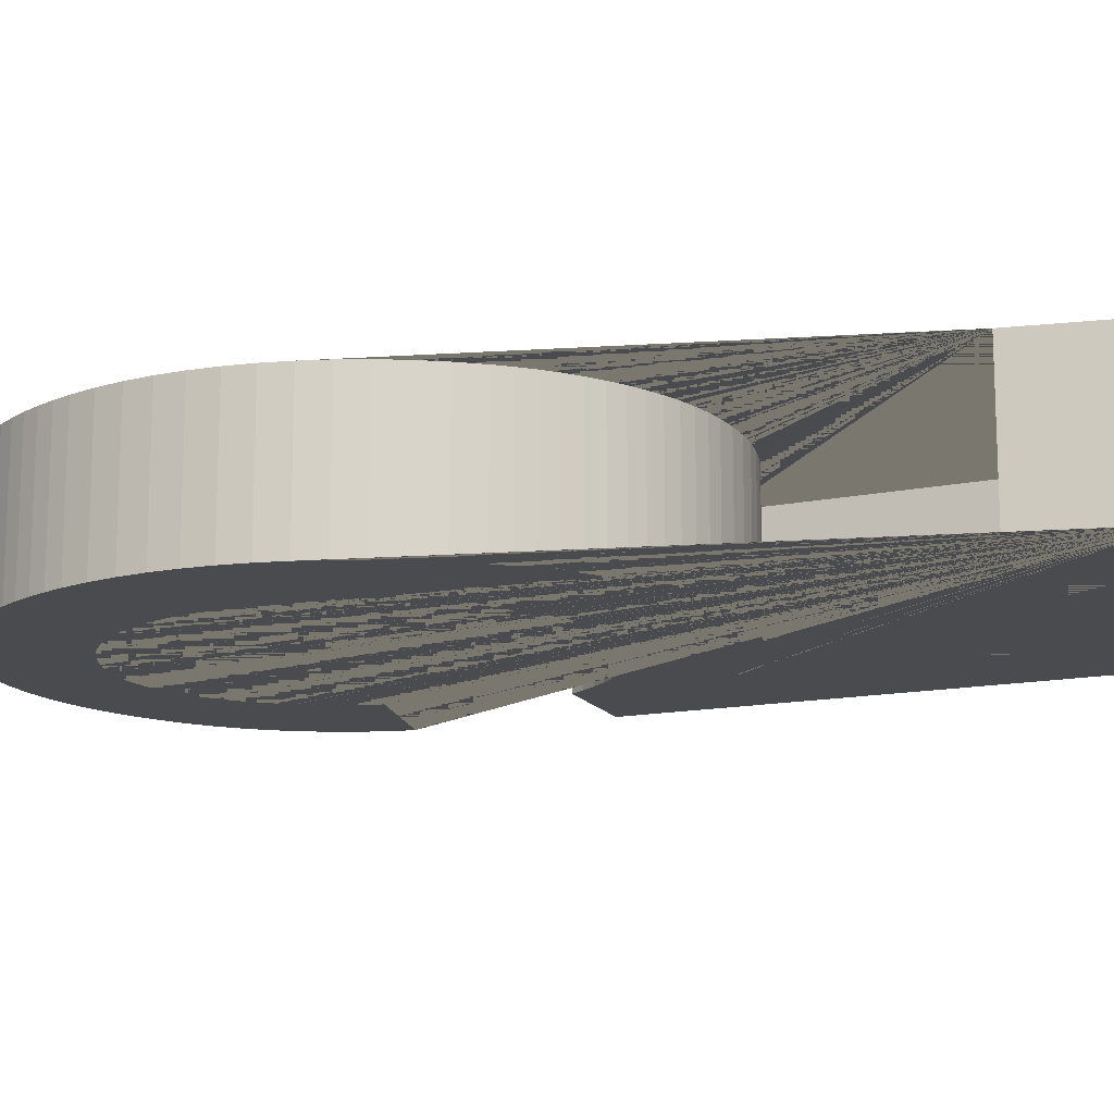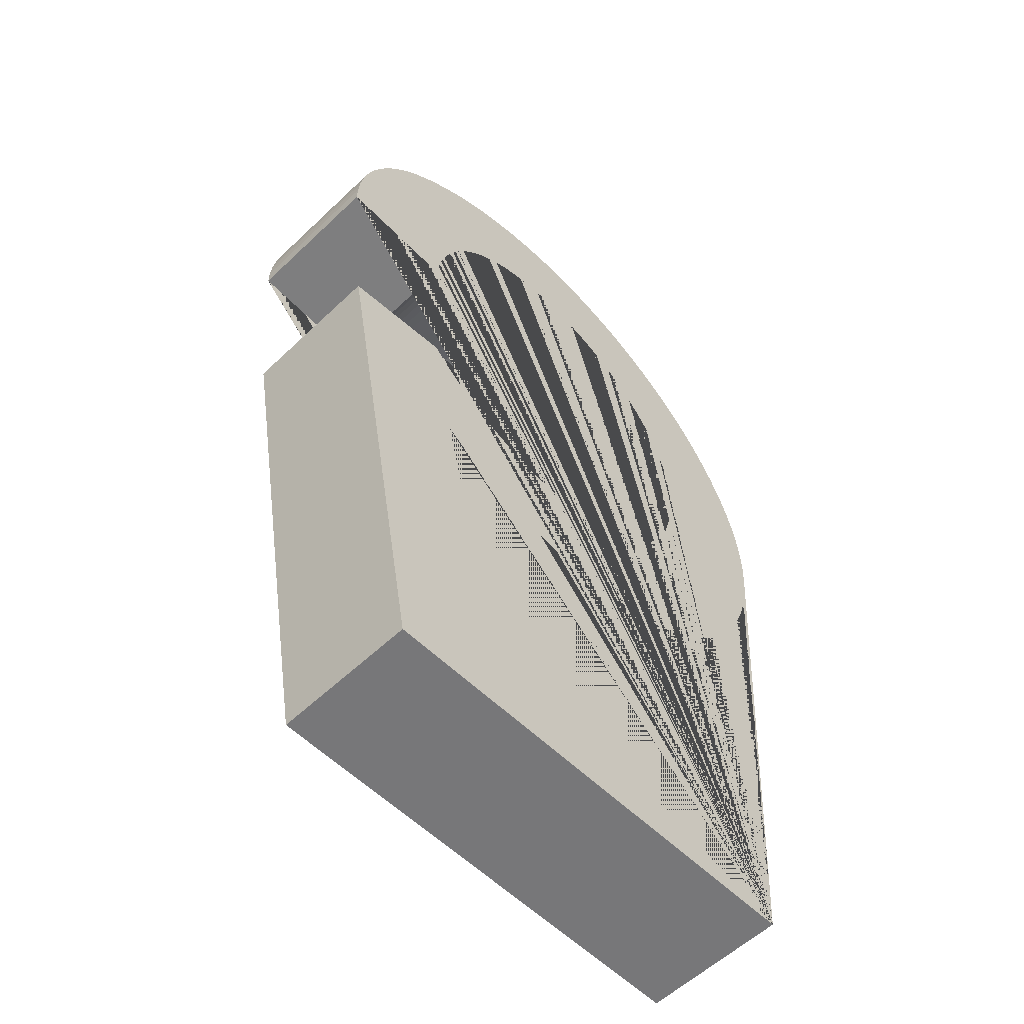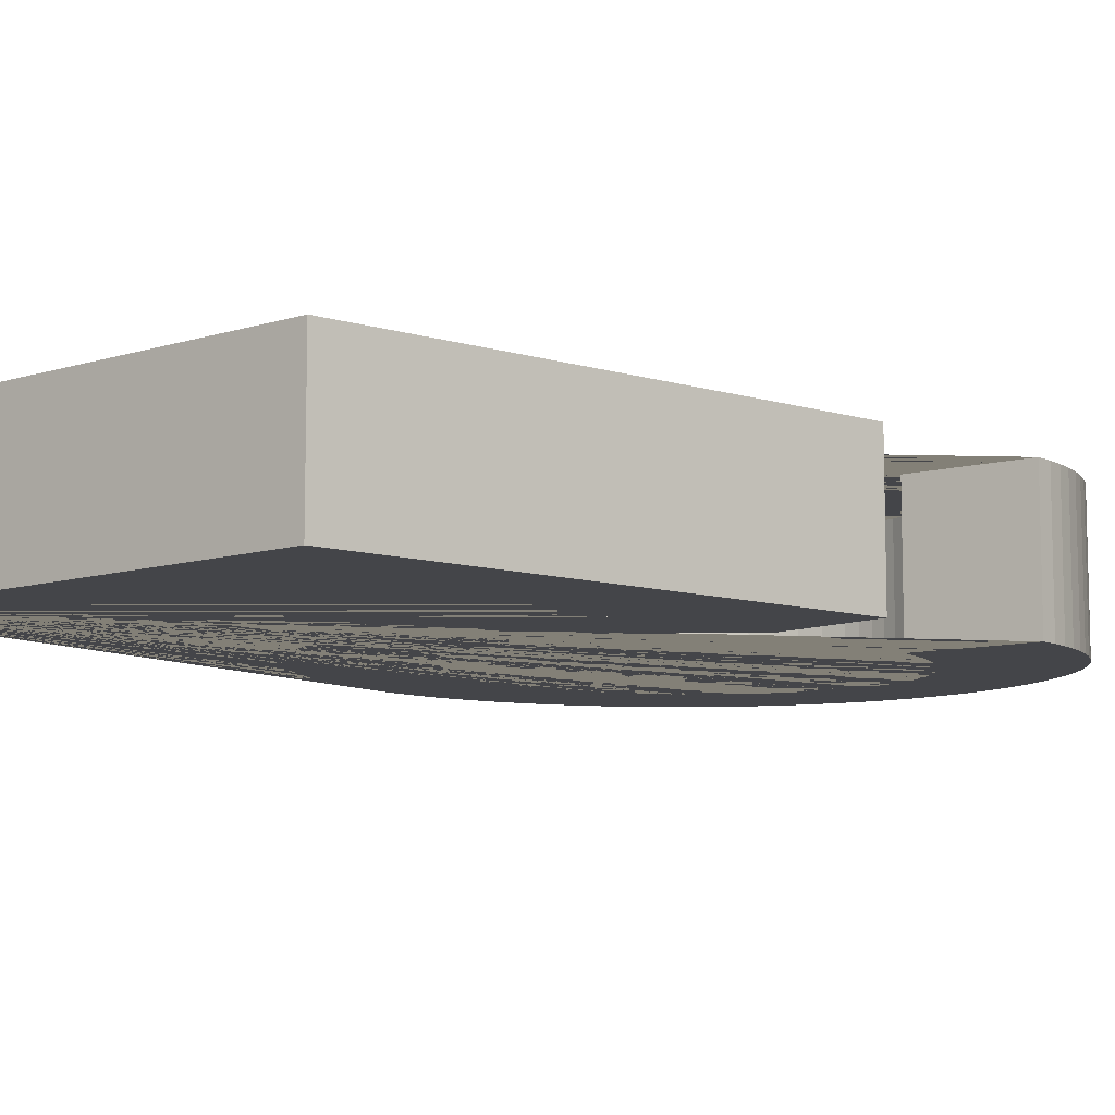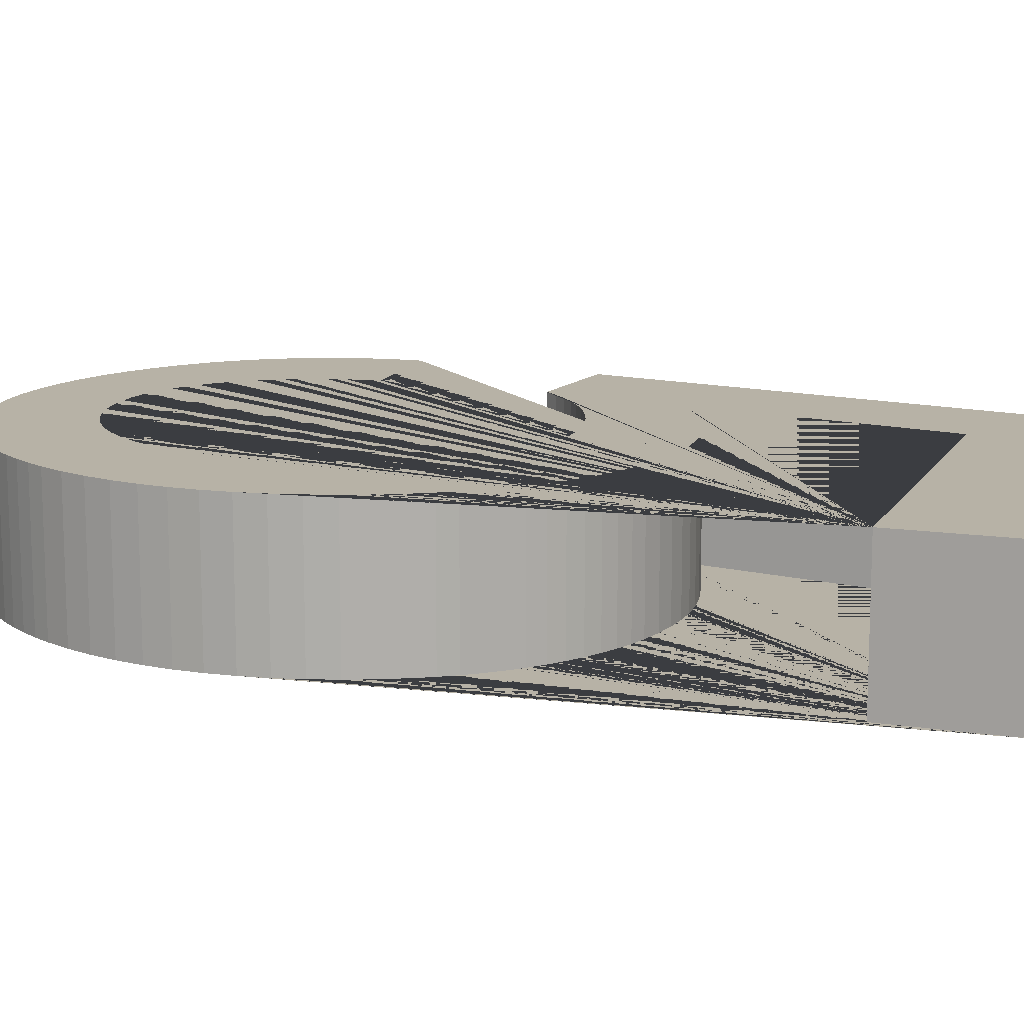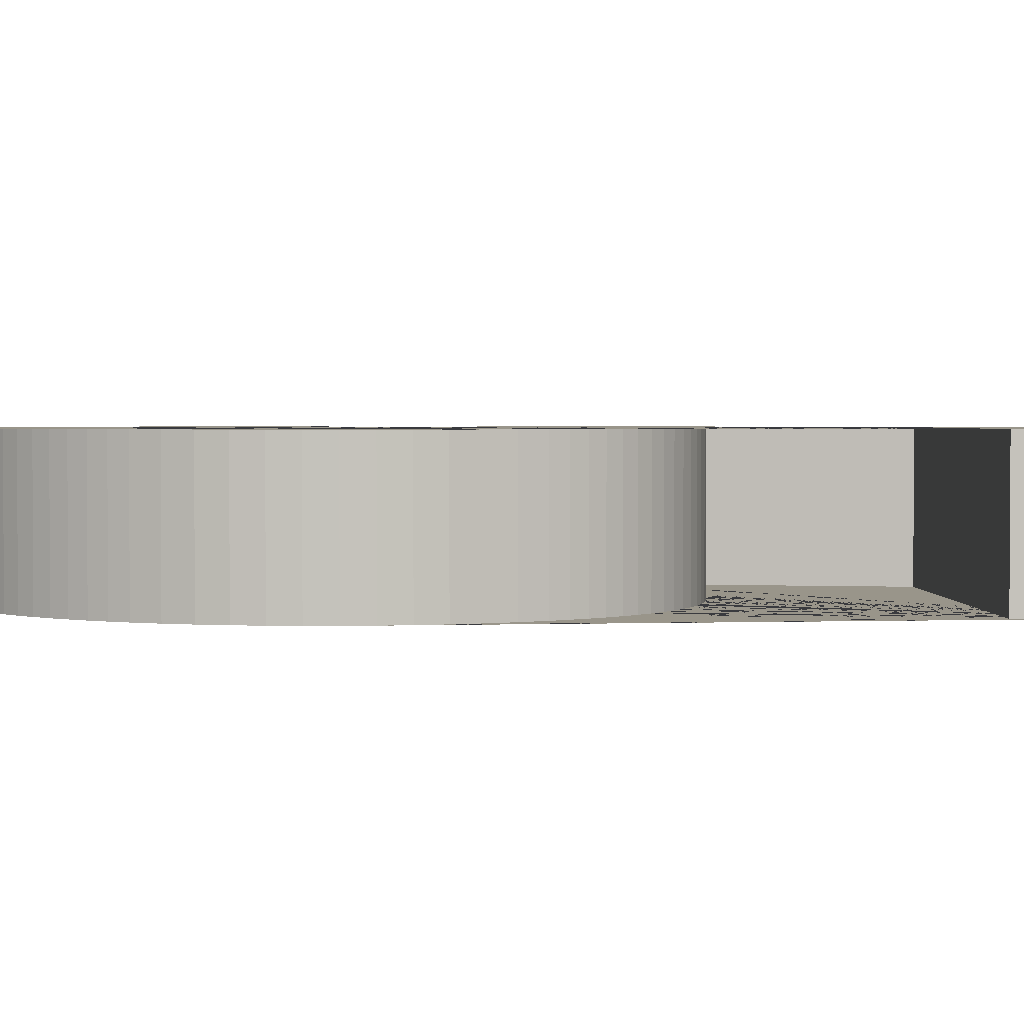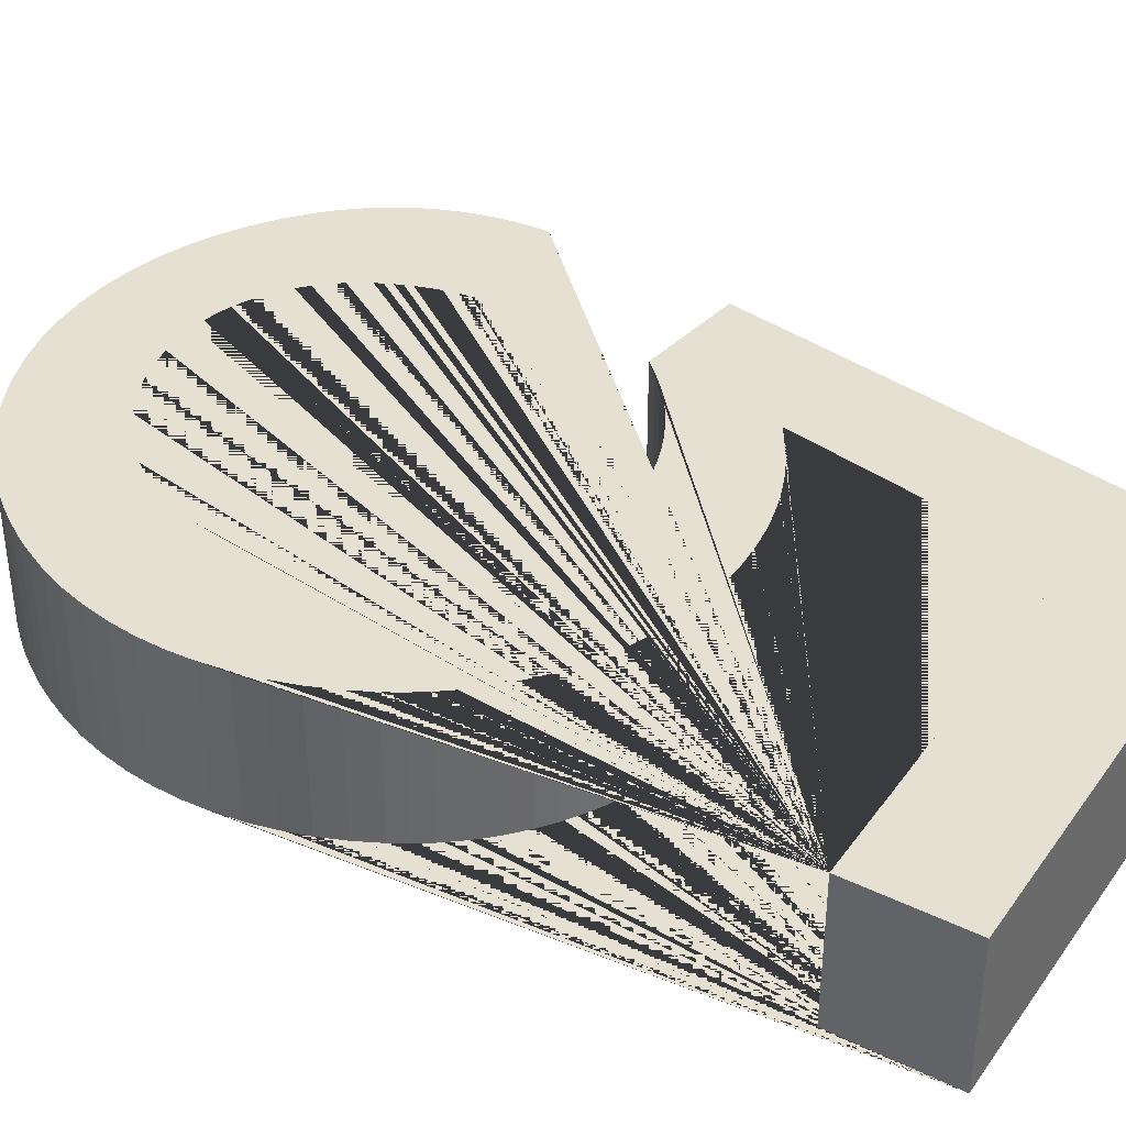
<metadata>
{"format":"obj","ext":"obj","renderer":"f3d","projection":"perspective","resolution":1024,"background":"white","views":[{"elev":-14.1,"azim":103.7,"up":"+Y"},{"elev":-57.2,"azim":-45.4,"up":"+Z"},{"elev":-9.1,"azim":-140.0,"up":"+Y"},{"elev":12.5,"azim":109.7,"up":"+Y"},{"elev":2.1,"azim":87.6,"up":"+Y"},{"elev":37.8,"azim":121.7,"up":"+Y"}]}
</metadata>
<code>
g Mesh1 Group1 Model
v 108.2 0 40
v 108.2 0 41.18
v 104.3 0 41.18
v 103.8 0 43.92
v 104 0 43.78
v 104.2 0 43.67
v 104.4 0 43.56
v 104.6 0 43.48
v 104.8 0 43.41
v 105.1 0 43.36
v 105.3 0 43.33
v 105.6 0 43.31
v 105.8 0 43.32
v 106 0 43.34
v 106.3 0 43.38
v 106.5 0 43.43
v 106.7 0 43.49
v 106.9 0 43.56
v 107 0 43.64
v 107.2 0 43.74
v 107.4 0 43.84
v 107.5 0 43.95
v 107.7 0 44.08
v 107.8 0 44.21
v 107.9 0 44.35
v 108 0 44.5
v 108.1 0 44.66
v 108.2 0 44.83
v 108.4 0 45.08
v 108.5 0 45.34
v 108.6 0 45.61
v 108.6 0 45.89
v 108.7 0 46.17
v 108.7 0 46.45
v 108.7 0 46.74
v 108.6 0 47.02
v 108.6 0 47.3
v 108.5 0 47.57
v 108.4 0 47.83
v 108.3 0 48.09
v 108.2 0 48.27
v 108.1 0 48.44
v 107.9 0 48.61
v 107.8 0 48.77
v 107.7 0 48.92
v 107.5 0 49.06
v 107.4 0 49.2
v 107.2 0 49.32
v 107.1 0 49.44
v 106.9 0 49.54
v 106.7 0 49.64
v 106.5 0 49.73
v 106.2 0 49.84
v 105.9 0 49.92
v 105.6 0 49.98
v 105.3 0 50
v 105 0 49.99
v 104.7 0 49.95
v 104.4 0 49.89
v 104.1 0 49.79
v 103.8 0 49.67
v 103.5 0 49.52
v 103.2 0 49.34
v 103 0 49.14
v 102.9 0 49.01
v 102.7 0 48.87
v 102.6 0 48.72
v 102.5 0 48.57
v 102.4 0 48.41
v 102.4 0 48.24
v 102.3 0 48.07
v 102.2 0 47.89
v 102.2 0 47.71
v 102.2 0 47.53
v 102.2 0 47.34
v 102.2 0 47.16
v 103.4 0 47.07
v 103.4 0 47.16
v 103.5 0 47.25
v 103.5 0 47.34
v 103.5 0 47.43
v 103.5 0 47.51
v 103.5 0 47.6
v 103.6 0 47.68
v 103.6 0 47.77
v 103.6 0 47.85
v 103.7 0 47.93
v 103.7 0 48.01
v 103.7 0 48.09
v 103.8 0 48.22
v 103.9 0 48.34
v 104 0 48.45
v 104.1 0 48.55
v 104.3 0 48.64
v 104.4 0 48.72
v 104.5 0 48.79
v 104.7 0 48.84
v 104.8 0 48.88
v 105 0 48.91
v 105.1 0 48.93
v 105.3 0 48.93
v 105.5 0 48.9
v 105.7 0 48.85
v 106 0 48.78
v 106.2 0 48.68
v 106.4 0 48.56
v 106.6 0 48.42
v 106.8 0 48.25
v 106.9 0 48.07
v 107 0 47.88
v 107.2 0 47.67
v 107.2 0 47.45
v 107.3 0 47.22
v 107.3 0 47.03
v 107.4 0 46.84
v 107.4 0 46.65
v 107.4 0 46.46
v 107.3 0 46.27
v 107.3 0 46.08
v 107.2 0 45.9
v 107.2 0 45.72
v 107.1 0 45.54
v 107 0 45.38
v 106.9 0 45.21
v 106.8 0 45.06
v 106.7 0 44.96
v 106.6 0 44.87
v 106.5 0 44.79
v 106.4 0 44.71
v 106.3 0 44.64
v 106.2 0 44.58
v 106.1 0 44.53
v 106 0 44.49
v 105.8 0 44.46
v 105.7 0 44.44
v 105.6 0 44.43
v 105.5 0 44.42
v 105.3 0 44.43
v 105.1 0 44.46
v 104.9 0 44.49
v 104.7 0 44.54
v 104.6 0 44.6
v 104.4 0 44.67
v 104.2 0 44.76
v 104.1 0 44.85
v 103.9 0 44.96
v 103.8 0 45.07
v 103.6 0 45.2
v 103.5 0 45.33
v 102.4 0 45.19
v 103.3 0 40
f 1 2 3 4 5 6 7 8 9 10 11 12 13 14 15 16 17 18 19 20 21 22 23 24 25 26 27 28 29 30 31 32 33 34 35 36 37 38 39 40 41 42 43 44 45 46 47 48 49 50 51 52 53 54 55 56 57 58 59 60 61 62 63 64 65 66 67 68 69 70 71 72 73 74 75 76 77 78 79 80 81 82 83 84 85 86 87 88 89 90 91 92 93 94 95 96 97 98 99 100 101 102 103 104 105 106 107 108 109 110 111 112 113 114 115 116 117 118 119 120 121 122 123 124 125 126 127 128 129 130 131 132 133 134 135 136 137 138 139 140 141 142 143 144 145 146 147 148 149 150 151
v 108.2 1.5 40
v 108.2 1.5 41.18
f 2 1 152 153
v 103.3 1.5 40
f 1 151 154 152
v 102.4 1.5 45.19
f 151 150 155 154
v 103.5 1.5 45.33
f 150 149 156 155
v 103.6 1.5 45.2
f 149 148 157 156
v 103.8 1.5 45.07
f 148 147 158 157
v 103.9 1.5 44.96
f 147 146 159 158
v 104.1 1.5 44.85
f 146 145 160 159
v 104.2 1.5 44.76
f 145 144 161 160
v 104.4 1.5 44.67
f 144 143 162 161
v 104.6 1.5 44.6
f 143 142 163 162
v 104.7 1.5 44.54
f 142 141 164 163
v 104.9 1.5 44.49
f 141 140 165 164
v 105.1 1.5 44.46
f 140 139 166 165
v 105.3 1.5 44.43
f 139 138 167 166
v 105.5 1.5 44.42
f 138 137 168 167
v 105.6 1.5 44.43
f 137 136 169 168
v 105.7 1.5 44.44
f 136 135 170 169
v 105.8 1.5 44.46
f 135 134 171 170
v 106 1.5 44.49
f 134 133 172 171
v 106.1 1.5 44.53
f 133 132 173 172
v 106.2 1.5 44.58
f 132 131 174 173
v 106.3 1.5 44.64
f 131 130 175 174
v 106.4 1.5 44.71
f 130 129 176 175
v 106.5 1.5 44.79
f 129 128 177 176
v 106.6 1.5 44.87
f 128 127 178 177
v 106.7 1.5 44.96
f 127 126 179 178
v 106.8 1.5 45.06
f 126 125 180 179
v 106.9 1.5 45.21
f 125 124 181 180
v 107 1.5 45.38
f 124 123 182 181
v 107.1 1.5 45.54
f 123 122 183 182
v 107.2 1.5 45.72
f 122 121 184 183
v 107.2 1.5 45.9
f 121 120 185 184
v 107.3 1.5 46.08
f 120 119 186 185
v 107.3 1.5 46.27
f 119 118 187 186
v 107.4 1.5 46.46
f 118 117 188 187
v 107.4 1.5 46.65
f 117 116 189 188
v 107.4 1.5 46.84
f 116 115 190 189
v 107.3 1.5 47.03
f 115 114 191 190
v 107.3 1.5 47.22
f 114 113 192 191
v 107.2 1.5 47.45
f 113 112 193 192
v 107.2 1.5 47.67
f 112 111 194 193
v 107 1.5 47.88
f 111 110 195 194
v 106.9 1.5 48.07
f 110 109 196 195
v 106.8 1.5 48.25
f 109 108 197 196
v 106.6 1.5 48.42
f 108 107 198 197
v 106.4 1.5 48.56
f 107 106 199 198
v 106.2 1.5 48.68
f 106 105 200 199
v 106 1.5 48.78
f 105 104 201 200
v 105.7 1.5 48.85
f 104 103 202 201
v 105.5 1.5 48.9
f 103 102 203 202
v 105.3 1.5 48.93
f 102 101 204 203
v 105.1 1.5 48.93
f 101 100 205 204
v 105 1.5 48.91
f 100 99 206 205
v 104.8 1.5 48.88
f 99 98 207 206
v 104.7 1.5 48.84
f 98 97 208 207
v 104.5 1.5 48.79
f 97 96 209 208
v 104.4 1.5 48.72
f 96 95 210 209
v 104.3 1.5 48.64
f 95 94 211 210
v 104.1 1.5 48.55
f 94 93 212 211
v 104 1.5 48.45
f 93 92 213 212
v 103.9 1.5 48.34
f 92 91 214 213
v 103.8 1.5 48.22
f 91 90 215 214
v 103.7 1.5 48.09
f 90 89 216 215
v 103.7 1.5 48.01
f 89 88 217 216
v 103.7 1.5 47.93
f 88 87 218 217
v 103.6 1.5 47.85
f 87 86 219 218
v 103.6 1.5 47.77
f 86 85 220 219
v 103.6 1.5 47.68
f 85 84 221 220
v 103.5 1.5 47.6
f 84 83 222 221
v 103.5 1.5 47.51
f 83 82 223 222
v 103.5 1.5 47.43
f 82 81 224 223
v 103.5 1.5 47.34
f 81 80 225 224
v 103.5 1.5 47.25
f 80 79 226 225
v 103.4 1.5 47.16
f 79 78 227 226
v 103.4 1.5 47.07
f 78 77 228 227
v 102.2 1.5 47.16
f 77 76 229 228
v 102.2 1.5 47.34
f 76 75 230 229
v 102.2 1.5 47.53
f 75 74 231 230
v 102.2 1.5 47.71
f 74 73 232 231
v 102.2 1.5 47.89
f 73 72 233 232
v 102.3 1.5 48.07
f 72 71 234 233
v 102.4 1.5 48.24
f 71 70 235 234
v 102.4 1.5 48.41
f 70 69 236 235
v 102.5 1.5 48.57
f 69 68 237 236
v 102.6 1.5 48.72
f 68 67 238 237
v 102.7 1.5 48.87
f 67 66 239 238
v 102.9 1.5 49.01
f 66 65 240 239
v 103 1.5 49.14
f 65 64 241 240
v 103.2 1.5 49.34
f 64 63 242 241
v 103.5 1.5 49.52
f 63 62 243 242
v 103.8 1.5 49.67
f 62 61 244 243
v 104.1 1.5 49.79
f 61 60 245 244
v 104.4 1.5 49.89
f 60 59 246 245
v 104.7 1.5 49.95
f 59 58 247 246
v 105 1.5 49.99
f 58 57 248 247
v 105.3 1.5 50
f 57 56 249 248
v 105.6 1.5 49.98
f 56 55 250 249
v 105.9 1.5 49.92
f 55 54 251 250
v 106.2 1.5 49.84
f 54 53 252 251
v 106.5 1.5 49.73
f 53 52 253 252
v 106.7 1.5 49.64
f 52 51 254 253
v 106.9 1.5 49.54
f 51 50 255 254
v 107.1 1.5 49.44
f 50 49 256 255
v 107.2 1.5 49.32
f 49 48 257 256
v 107.4 1.5 49.2
f 48 47 258 257
v 107.5 1.5 49.06
f 47 46 259 258
v 107.7 1.5 48.92
f 46 45 260 259
v 107.8 1.5 48.77
f 45 44 261 260
v 107.9 1.5 48.61
f 44 43 262 261
v 108.1 1.5 48.44
f 43 42 263 262
v 108.2 1.5 48.27
f 42 41 264 263
v 108.3 1.5 48.09
f 41 40 265 264
v 108.4 1.5 47.83
f 40 39 266 265
v 108.5 1.5 47.57
f 39 38 267 266
v 108.6 1.5 47.3
f 38 37 268 267
v 108.6 1.5 47.02
f 37 36 269 268
v 108.7 1.5 46.74
f 36 35 270 269
v 108.7 1.5 46.45
f 35 34 271 270
v 108.7 1.5 46.17
f 34 33 272 271
v 108.6 1.5 45.89
f 33 32 273 272
v 108.6 1.5 45.61
f 32 31 274 273
v 108.5 1.5 45.34
f 31 30 275 274
v 108.4 1.5 45.08
f 30 29 276 275
v 108.2 1.5 44.83
f 29 28 277 276
v 108.1 1.5 44.66
f 28 27 278 277
v 108 1.5 44.5
f 27 26 279 278
v 107.9 1.5 44.35
f 26 25 280 279
v 107.8 1.5 44.21
f 25 24 281 280
v 107.7 1.5 44.08
f 24 23 282 281
v 107.5 1.5 43.95
f 23 22 283 282
v 107.4 1.5 43.84
f 22 21 284 283
v 107.2 1.5 43.74
f 21 20 285 284
v 107 1.5 43.64
f 20 19 286 285
v 106.9 1.5 43.56
f 19 18 287 286
v 106.7 1.5 43.49
f 18 17 288 287
v 106.5 1.5 43.43
f 17 16 289 288
v 106.3 1.5 43.38
f 16 15 290 289
v 106 1.5 43.34
f 15 14 291 290
v 105.8 1.5 43.32
f 14 13 292 291
v 105.6 1.5 43.31
f 13 12 293 292
v 105.3 1.5 43.33
f 12 11 294 293
v 105.1 1.5 43.36
f 11 10 295 294
v 104.8 1.5 43.41
f 10 9 296 295
v 104.6 1.5 43.48
f 9 8 297 296
v 104.4 1.5 43.56
f 8 7 298 297
v 104.2 1.5 43.67
f 7 6 299 298
v 104 1.5 43.78
f 6 5 300 299
v 103.8 1.5 43.92
f 5 4 301 300
v 104.3 1.5 41.18
f 4 3 302 301
f 3 2 153 302
f 153 152 154 155 156 157 158 159 160 161 162 163 164 165 166 167 168 169 170 171 172 173 174 175 176 177 178 179 180 181 182 183 184 185 186 187 188 189 190 191 192 193 194 195 196 197 198 199 200 201 202 203 204 205 206 207 208 209 210 211 212 213 214 215 216 217 218 219 220 221 222 223 224 225 226 227 228 229 230 231 232 233 234 235 236 237 238 239 240 241 242 243 244 245 246 247 248 249 250 251 252 253 254 255 256 257 258 259 260 261 262 263 264 265 266 267 268 269 270 271 272 273 274 275 276 277 278 279 280 281 282 283 284 285 286 287 288 289 290 291 292 293 294 295 296 297 298 299 300 301 302

</code>
